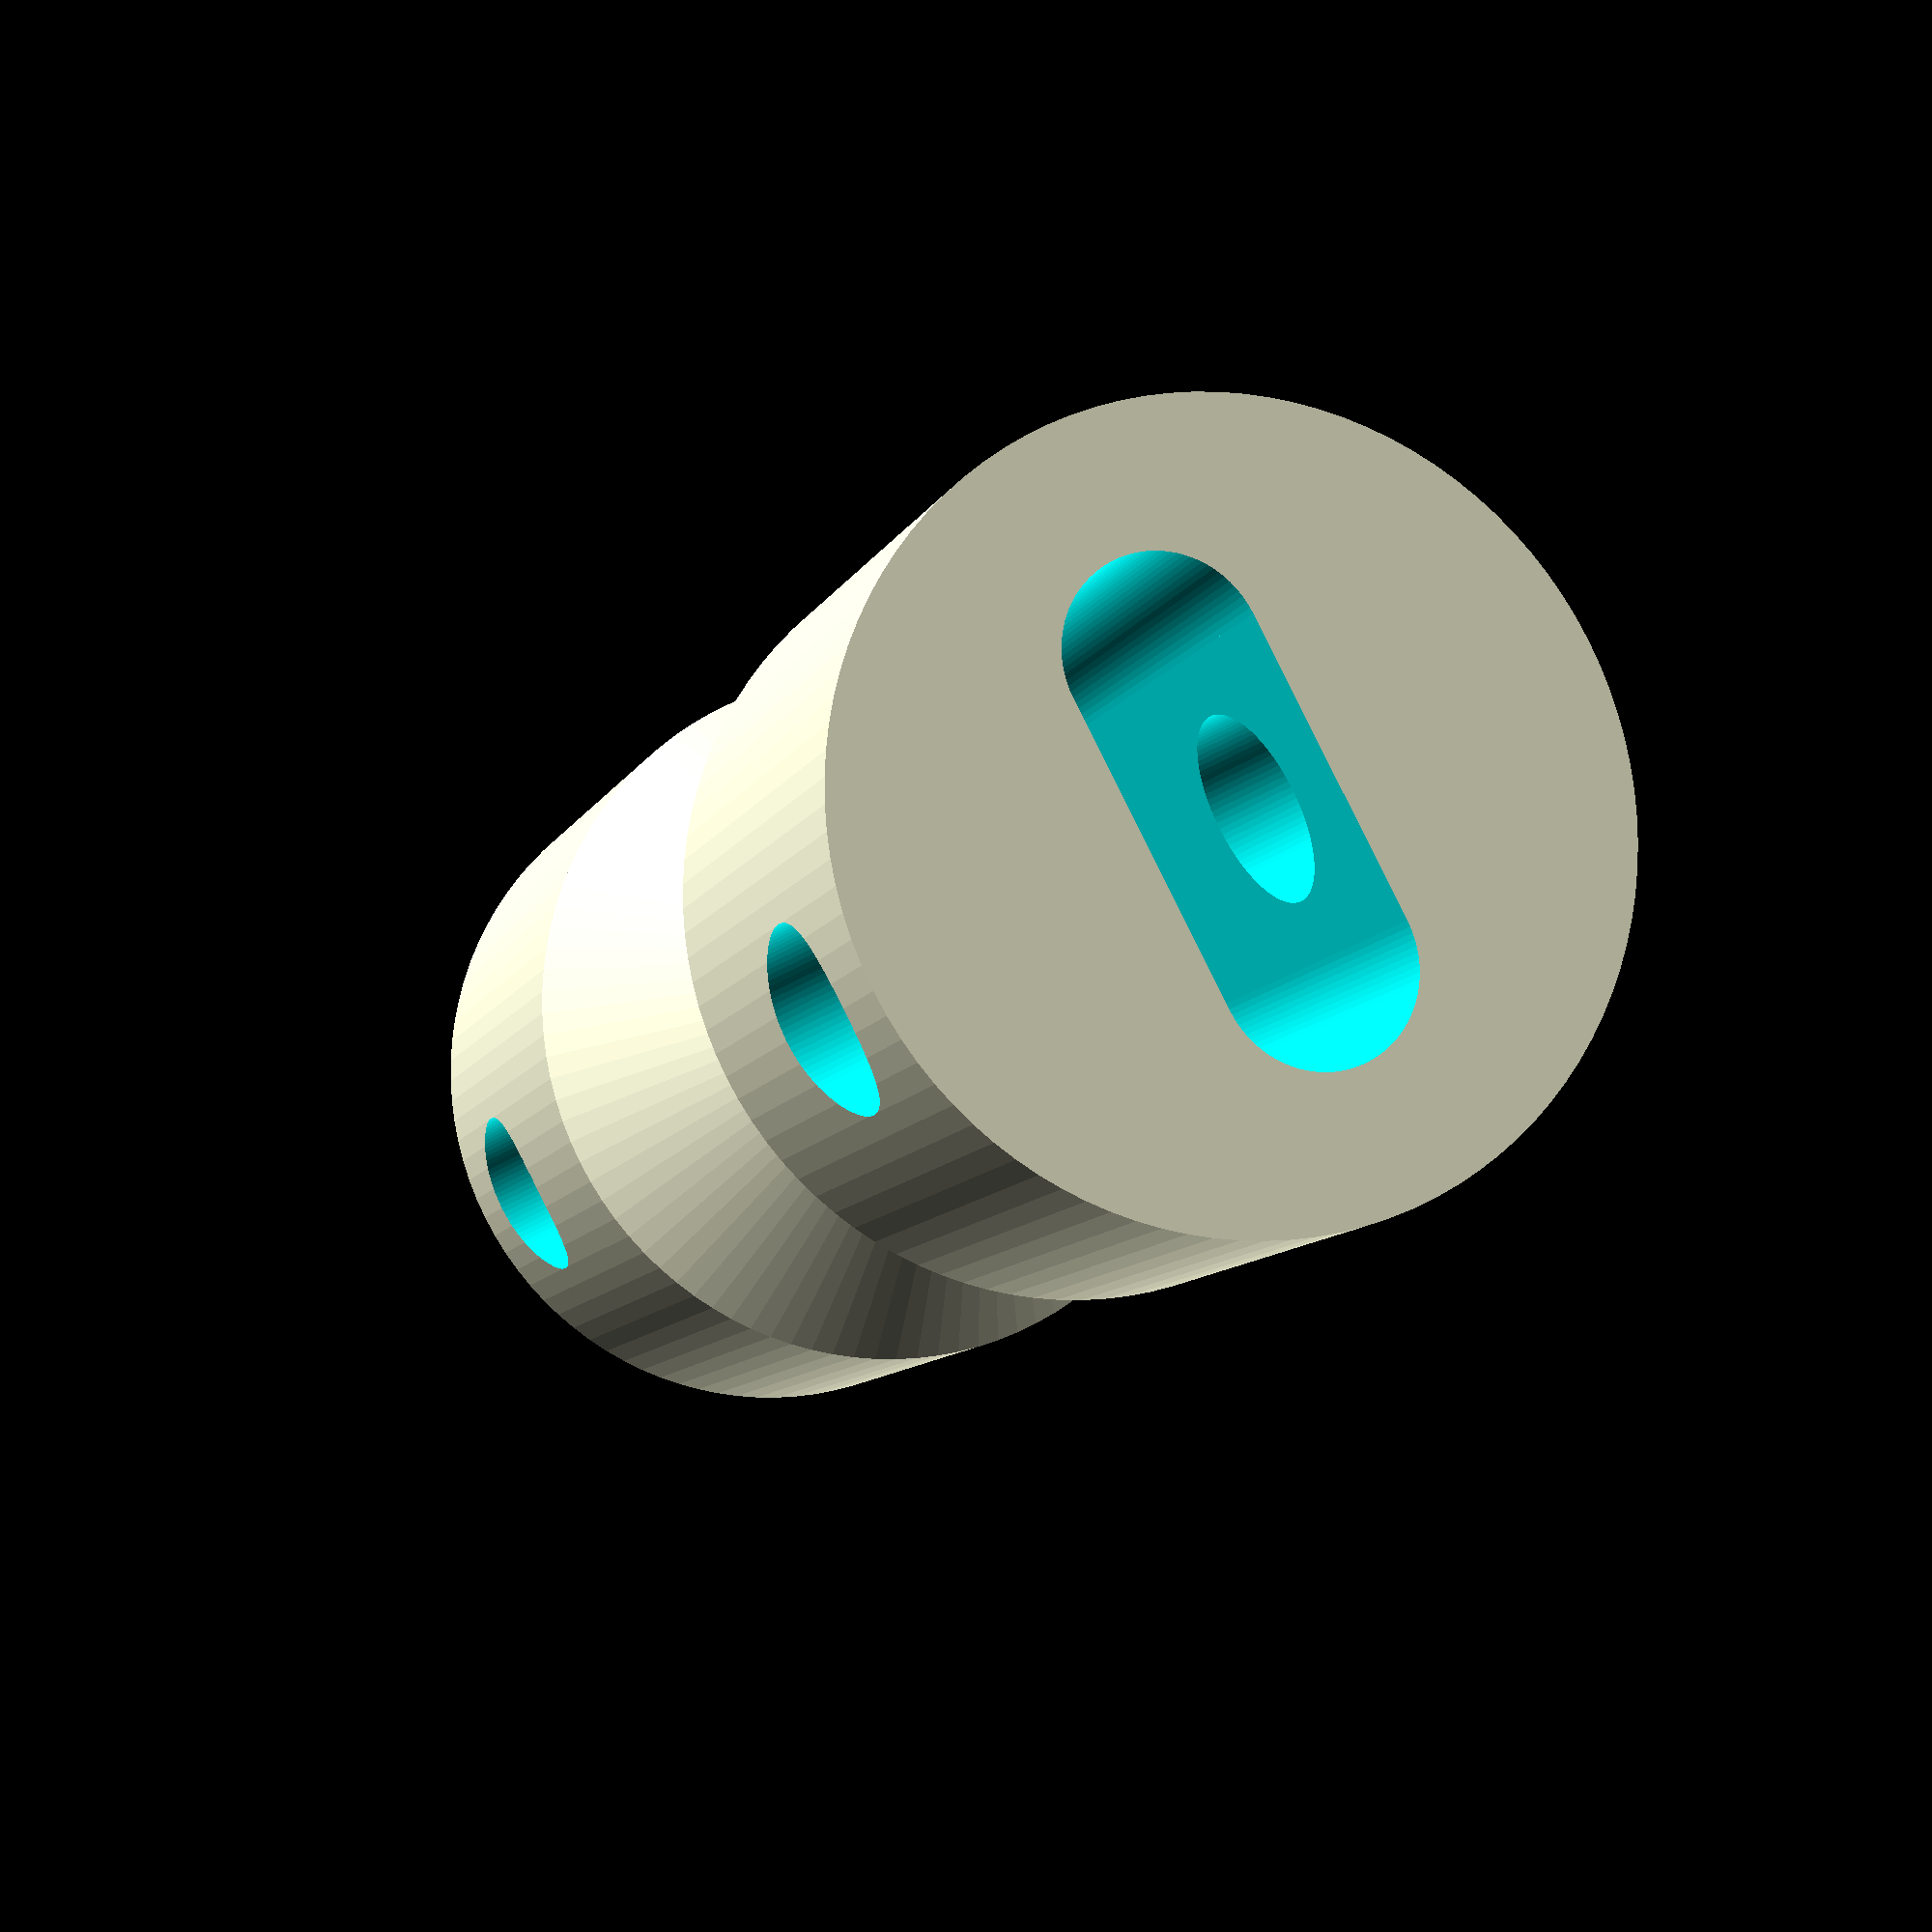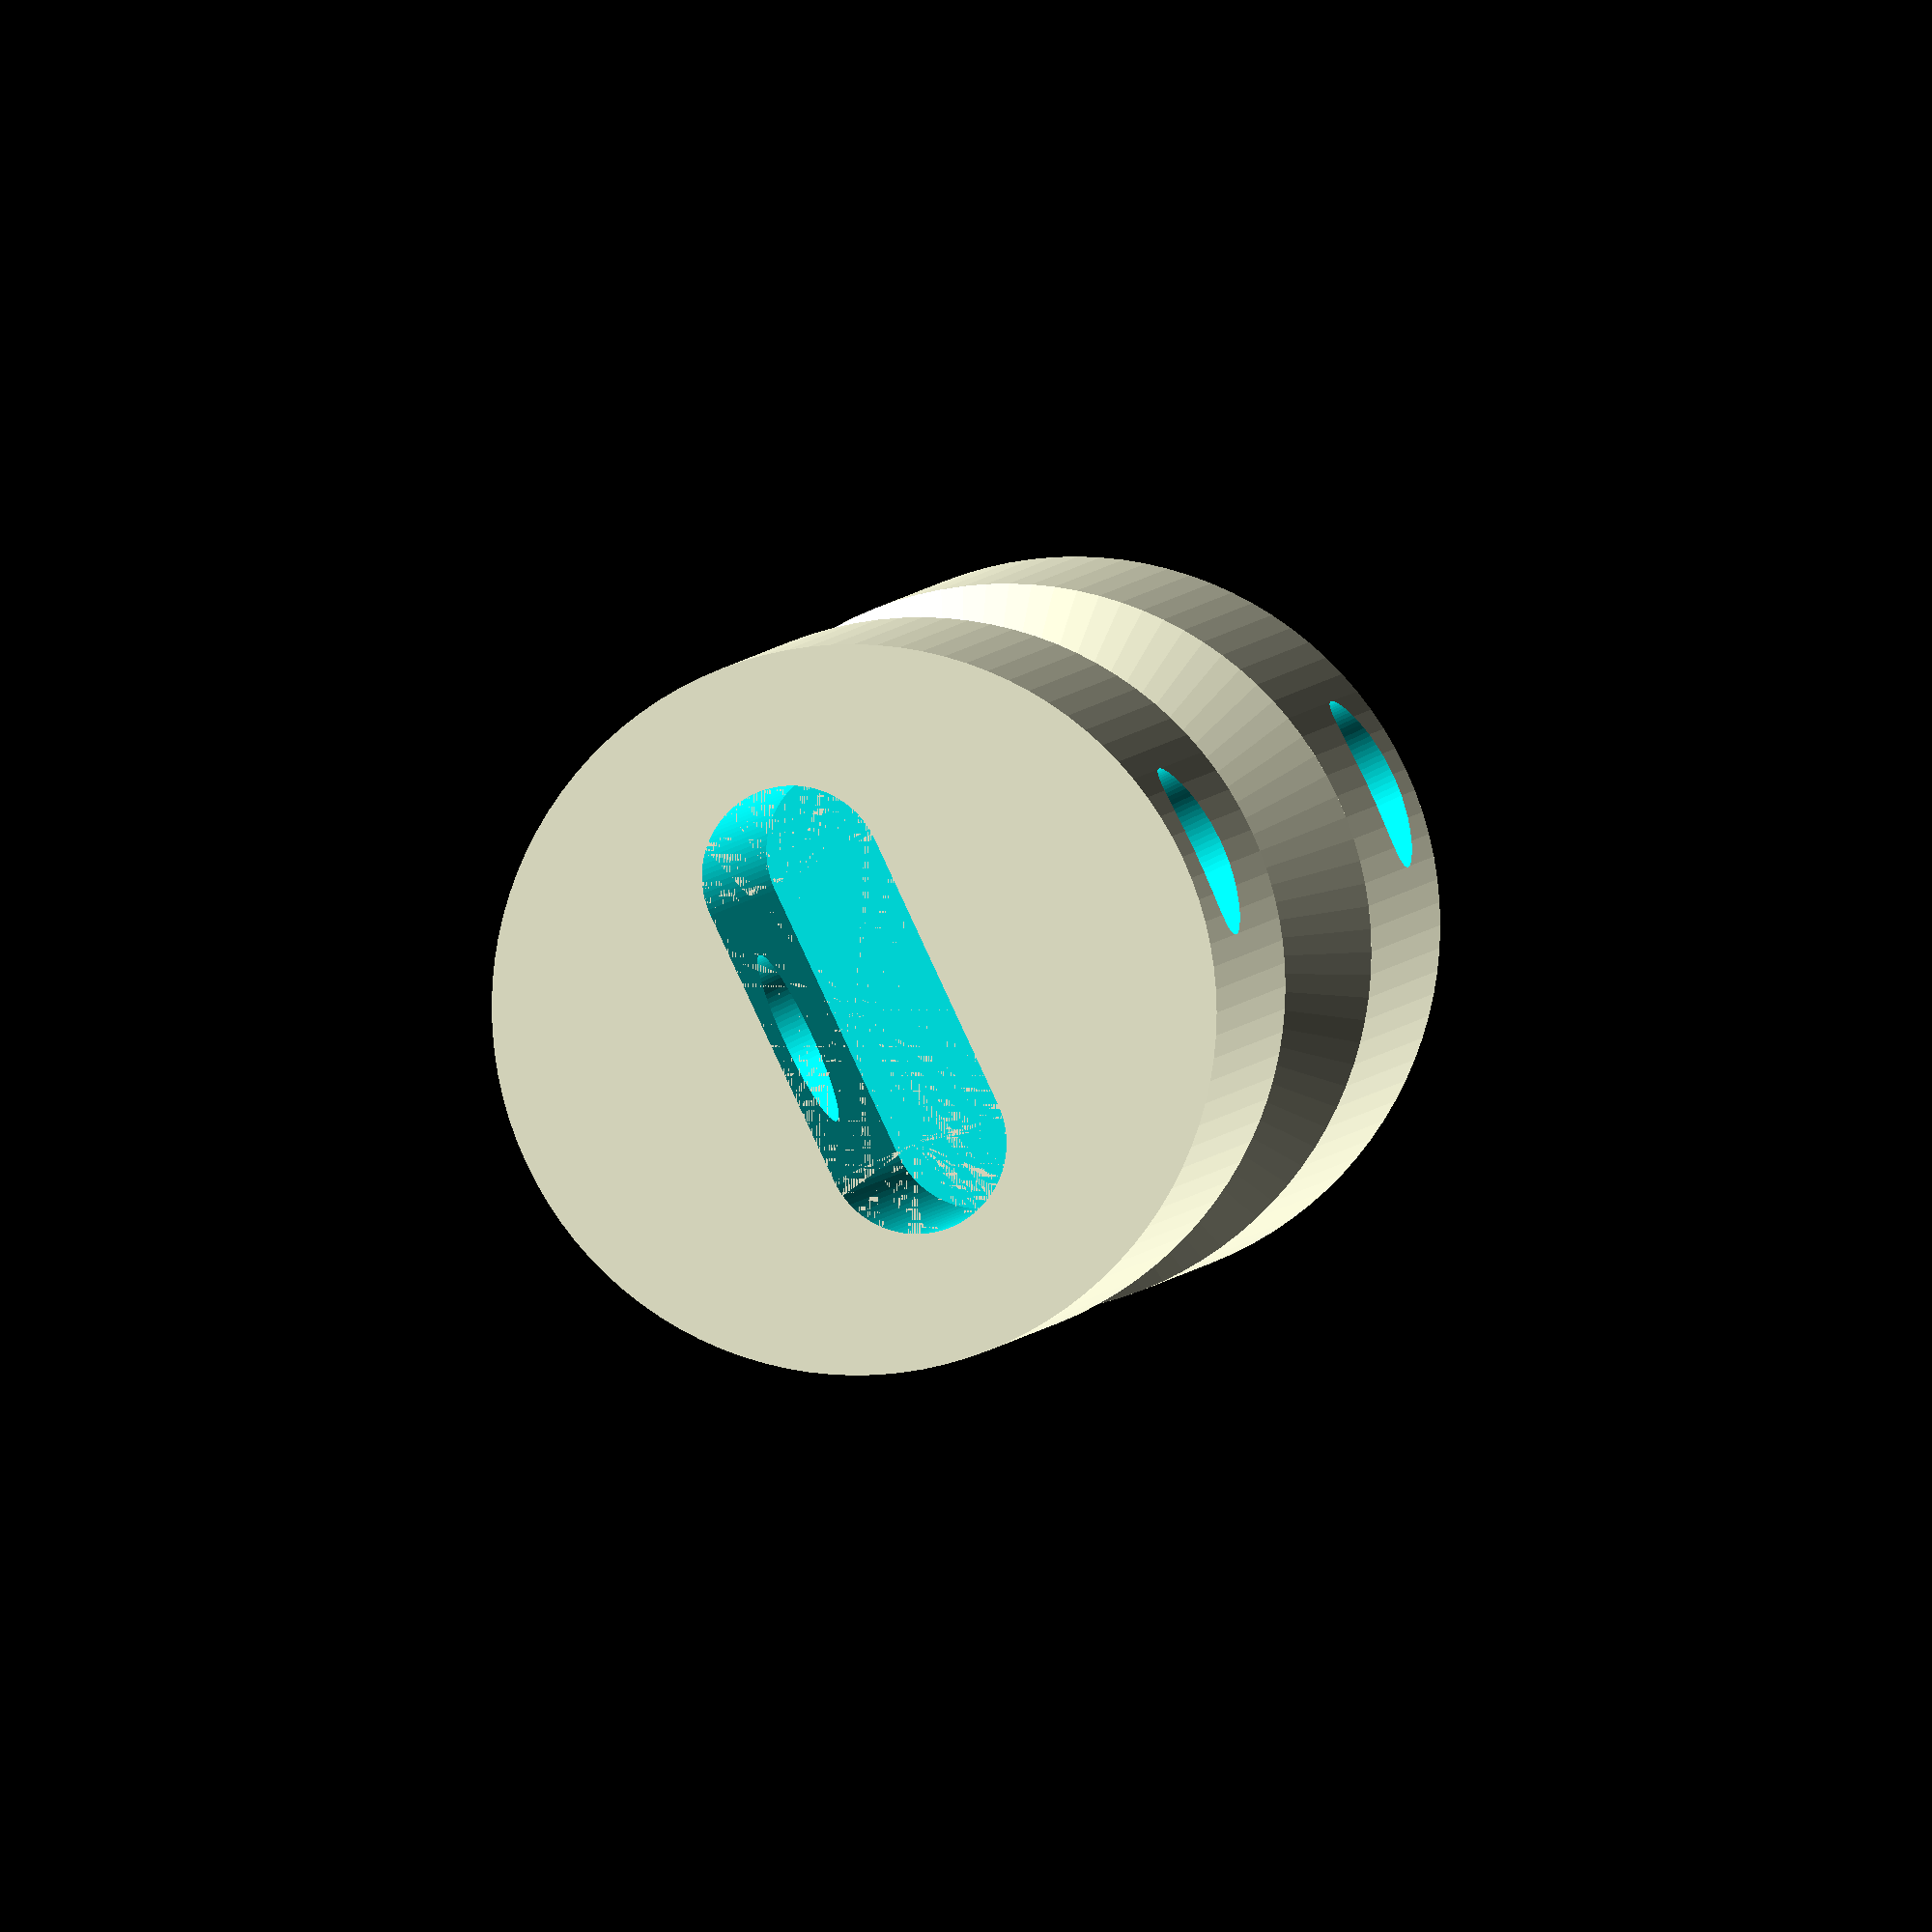
<openscad>
// A strain test by pulling on each end
// Author: Joseph M. Joy
//
EPSILON = 0.001;
testDia = 6; // diameter of the thin, center cylinder
testHeight = 4; // height of thin cylinder
capDia = 12; // diameter of the thicker end-caps
capHeight = 8;
transitionHeight = 3; // Height of truncated transition cone from cap to test

pinHoleDia = 3; // diameter of hole in end-cap for pin
pinHoleCenterHeight = 3;
cordDia = 3; // Nominal diameter of cord (actually it is slightly larger than cord)


// The cord is attached to this end cap - looped over a pin inserted into
// the pin hole. There is one one each side of the test piece.
module endCap() {
    difference() {
        cylinder(d=capDia, capHeight);
        negativeCapSpace();
    }
}


// The composite holes for the pin and cord - designed to be
// subtracted from the end cap solid.
module negativeCapSpace() {
    pinLen = 2*capDia;
    cx = (cordDia + 0.6*pinHoleDia)/2;
    ch = pinHoleCenterHeight + pinHoleDia/2 + cordDia;
    union() {
        translate([0, pinLen/2, pinHoleCenterHeight]) rotate([90, 0, 0]) 
            cylinder(d=pinHoleDia, pinLen);
        translate([-cx, 0, -EPSILON]) cylinder(d=cordDia, ch);
        translate([cx, 0, -EPSILON]) cylinder(d=cordDia, ch);
        translate([-cx, -cordDia/2, -EPSILON]) cube([2*cx, cordDia, ch]);
    }
}


// Truncated cone transition from end cap to the thinner central test cylinder.
module transition() {
    cylinder(d1=capDia, d2=testDia, transitionHeight);
}


// The thin central cylinder - designed to be the piece that fails under
// the test load
module center() {
    cylinder(d=testDia, testHeight);
}


// The final test piece
module pullTestPiece() {
    endCap();
    z1 = capHeight;
    translate([0,0,capHeight]) transition();
    z2 = z1 + transitionHeight;
    translate([0,0, capHeight+transitionHeight]) center();
    z3 = z2 + testHeight;
    translate([0,0,z3 + transitionHeight]) rotate([180,0,0]) transition();
    z4 = z3 + transitionHeight;
    translate([0,0,z4 + capHeight]) rotate([180,0,0]) endCap();
}


$fn = 100;
//endCap();
//transition();
//center();
pullTestPiece();
//negativeCapSpace();

</openscad>
<views>
elev=190.0 azim=62.1 roll=197.1 proj=p view=wireframe
elev=176.8 azim=244.8 roll=171.9 proj=o view=wireframe
</views>
